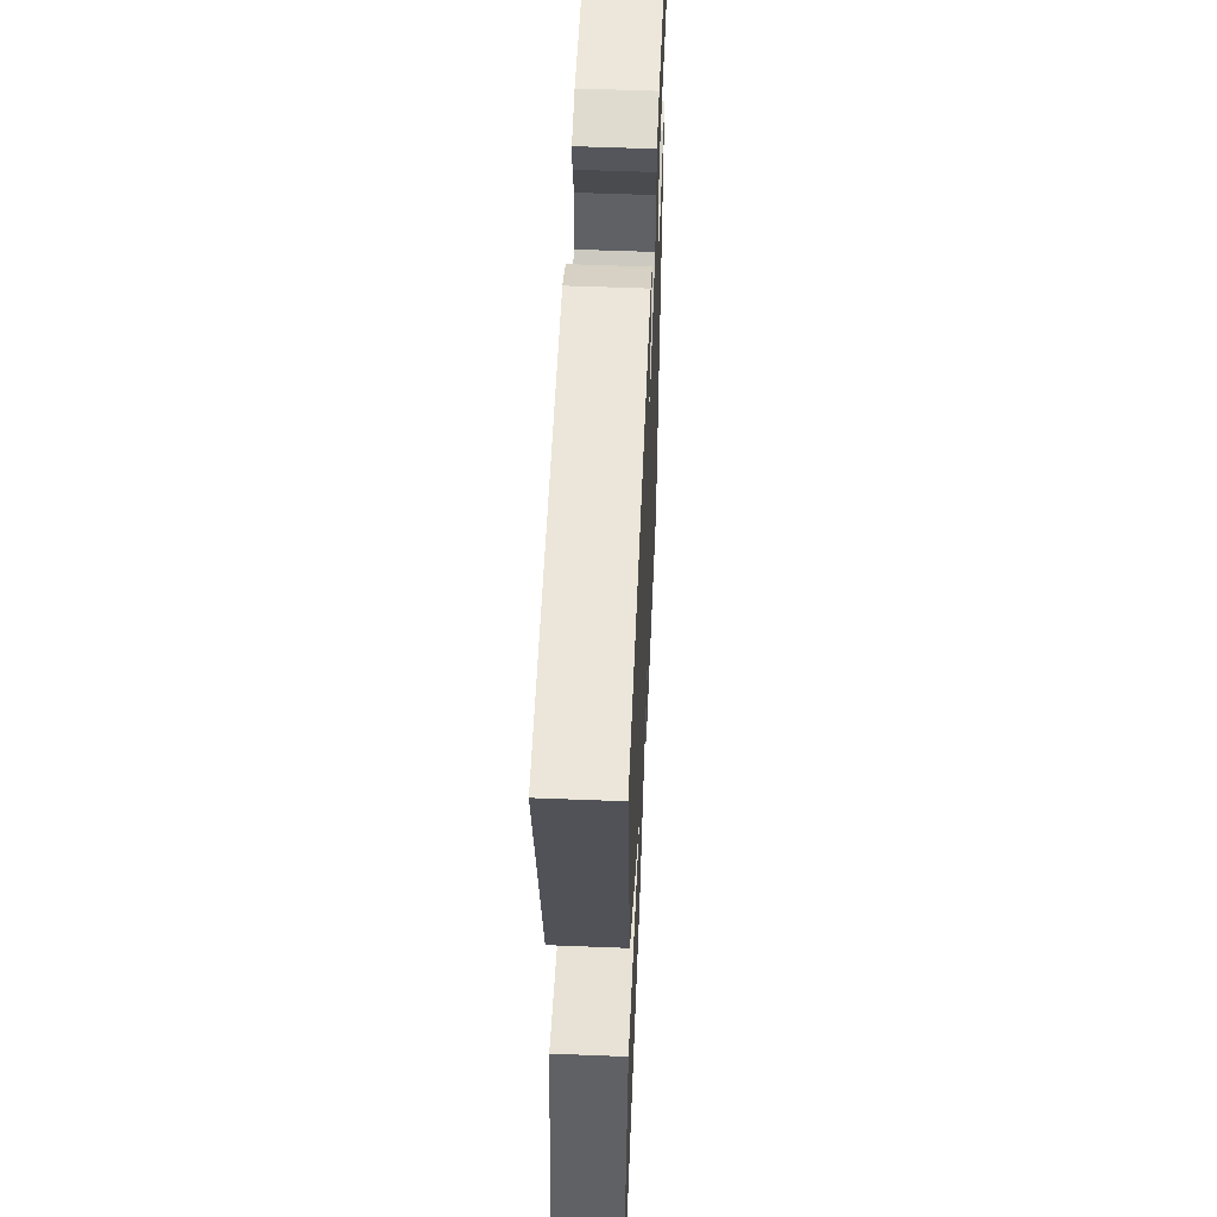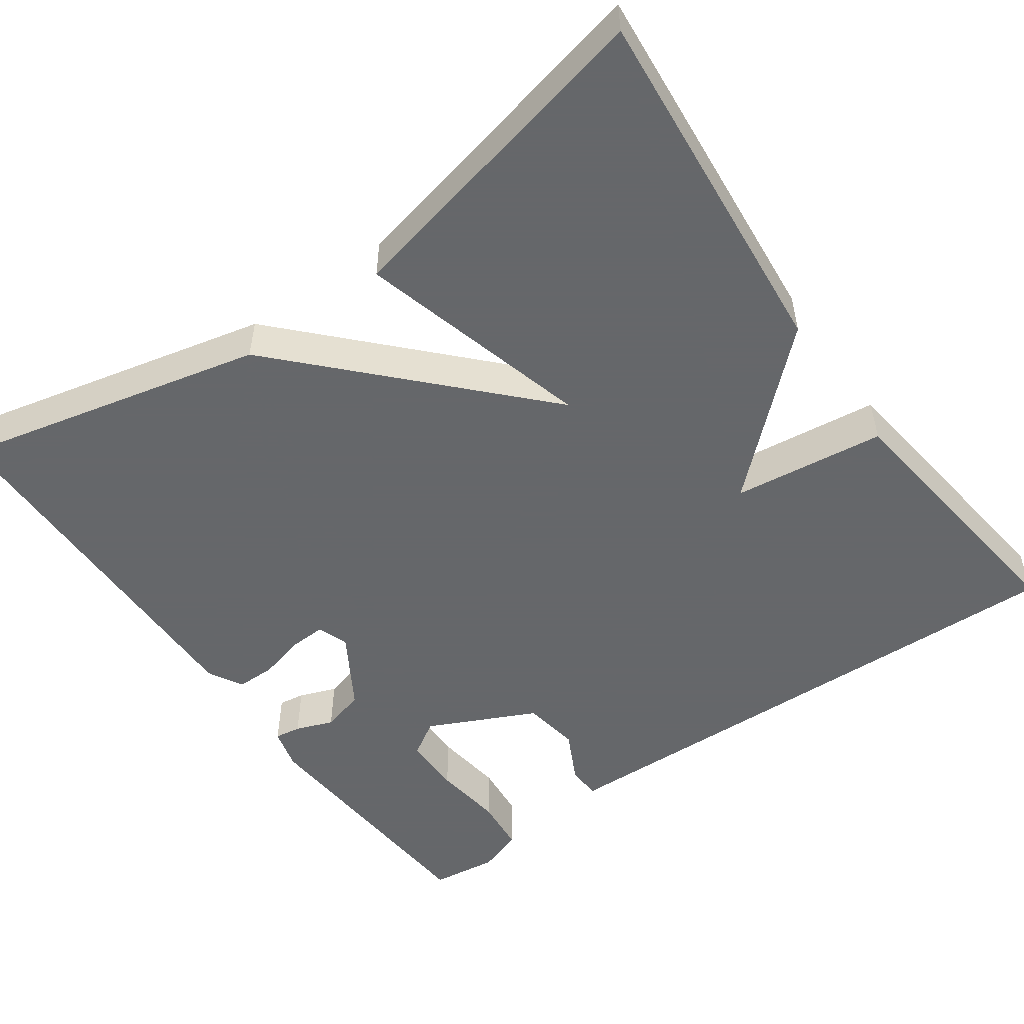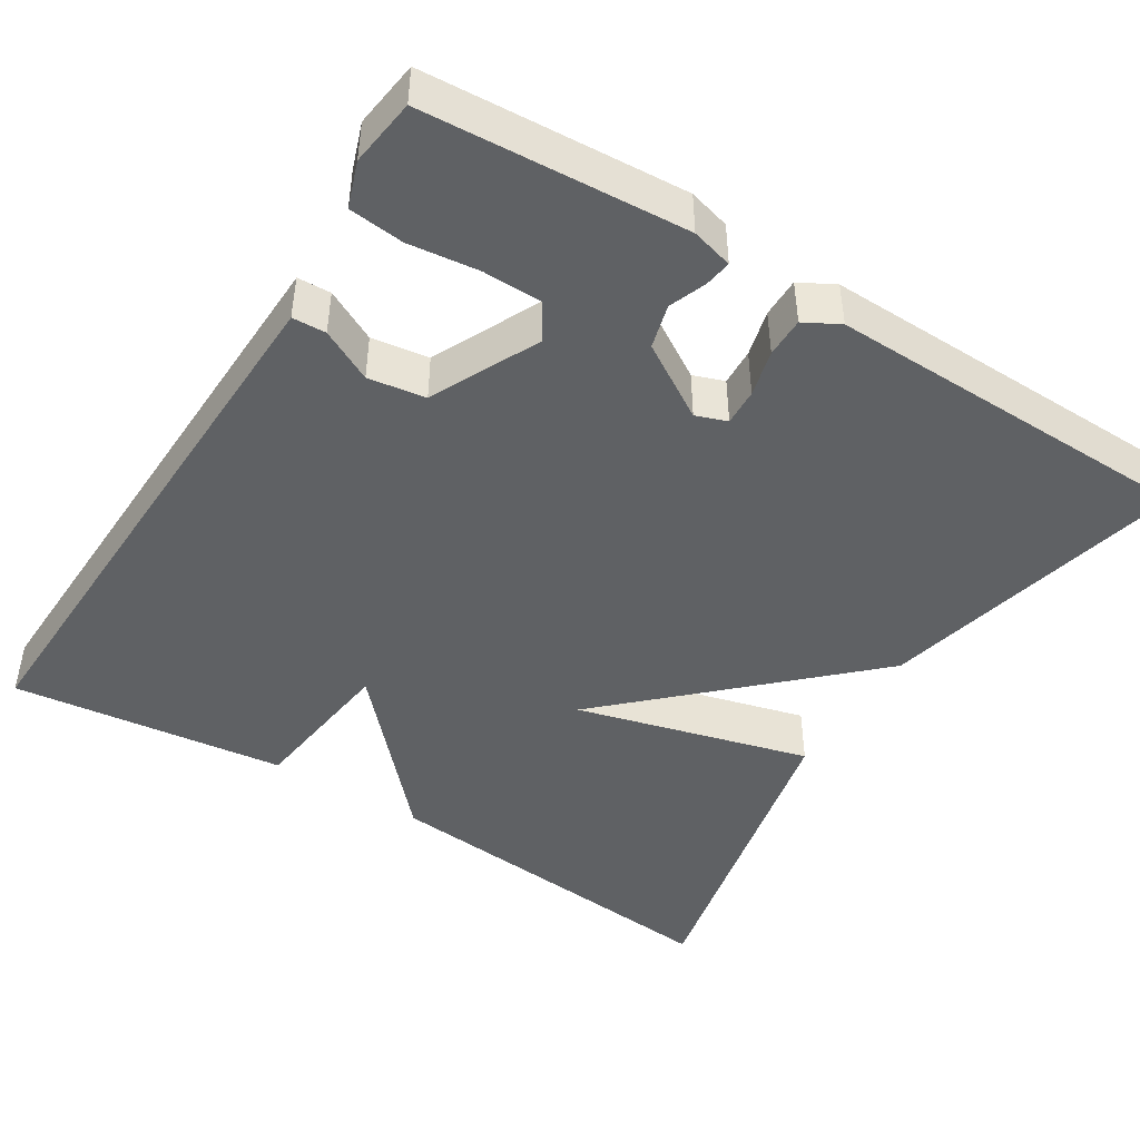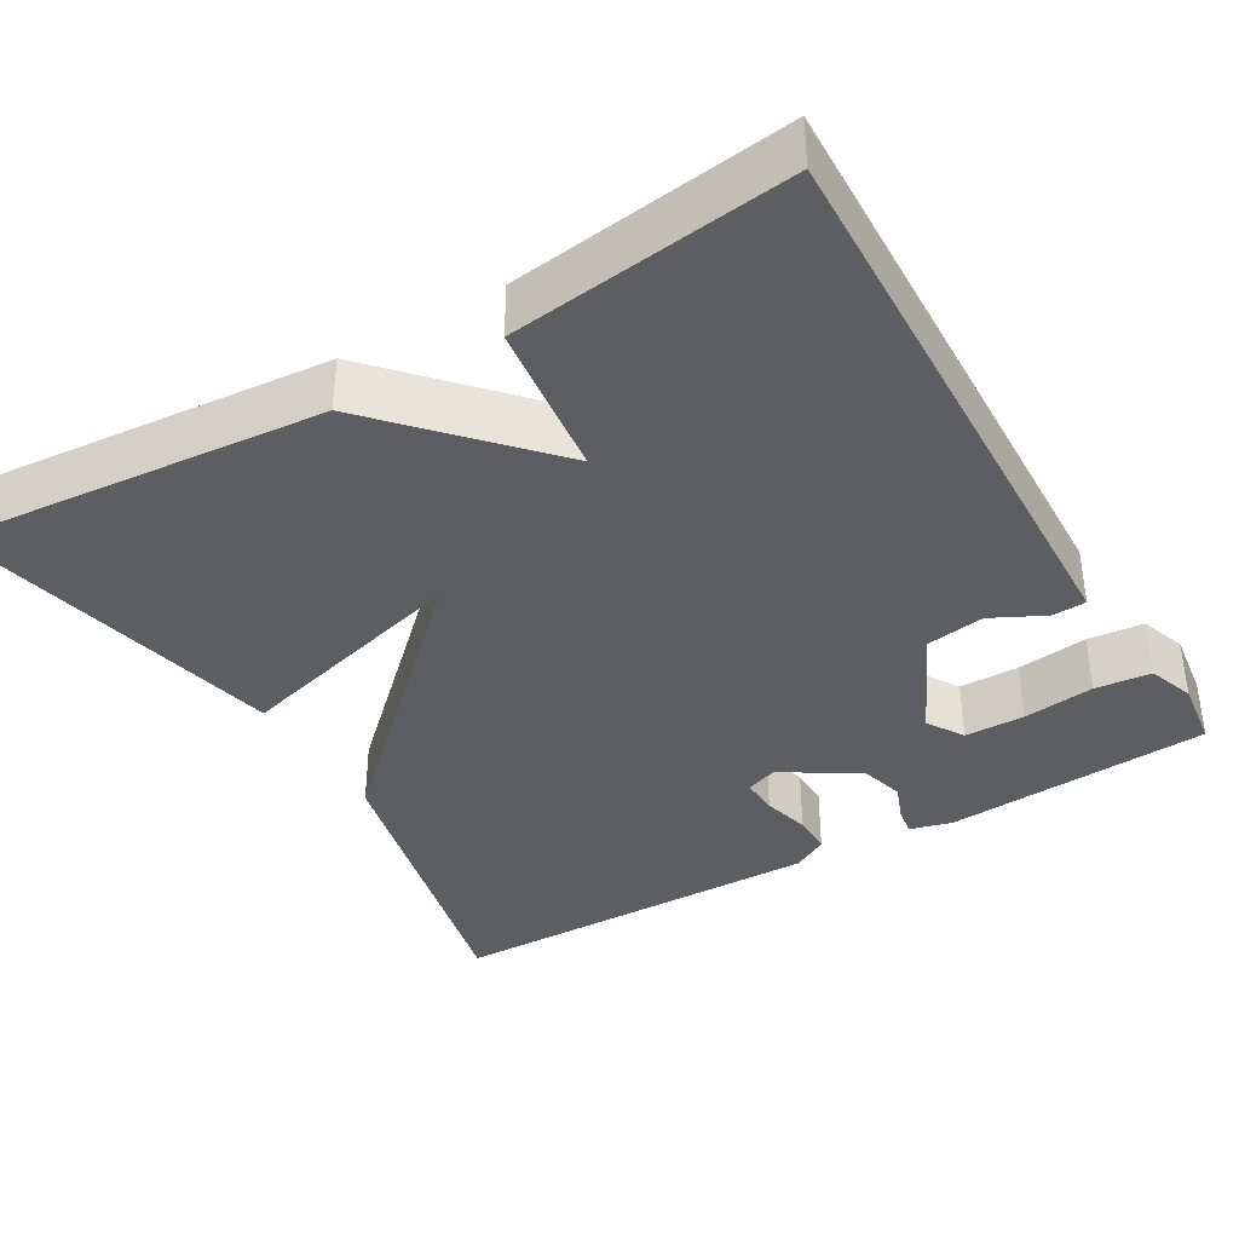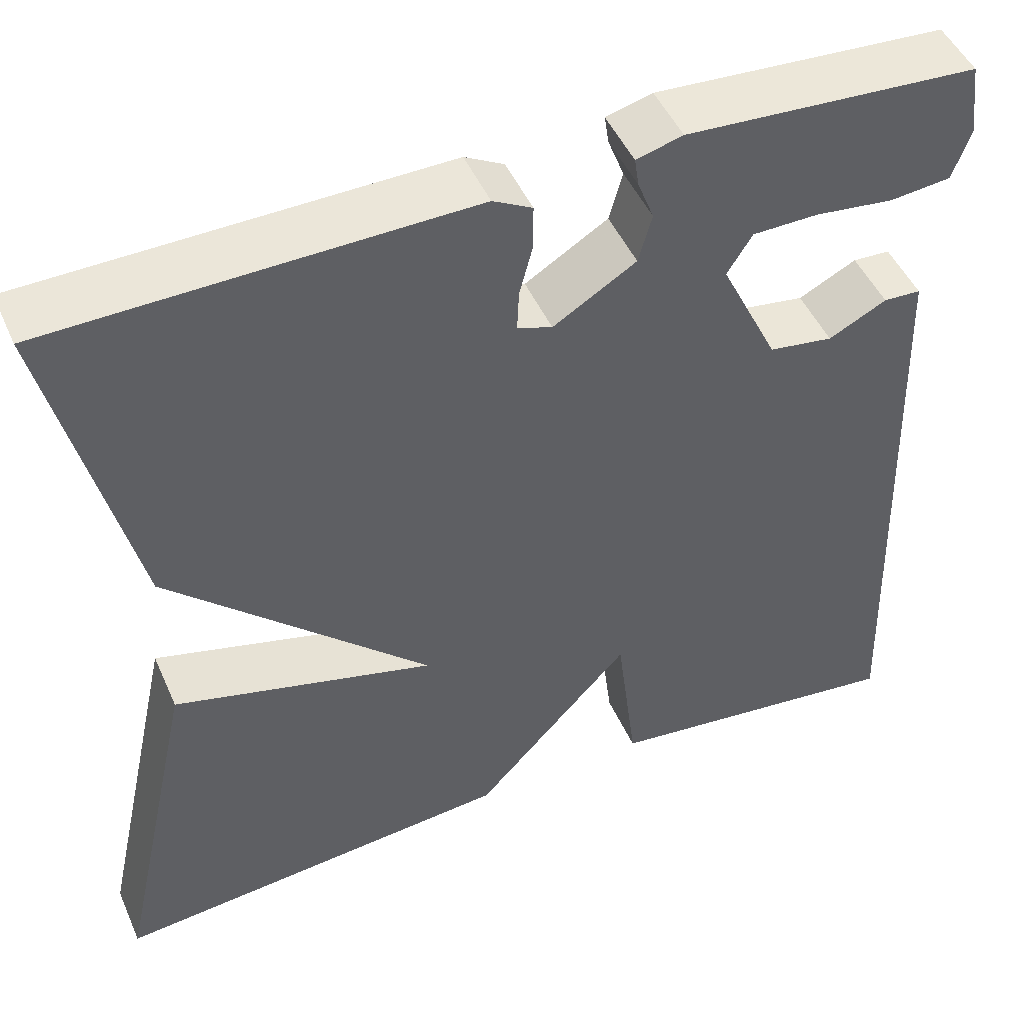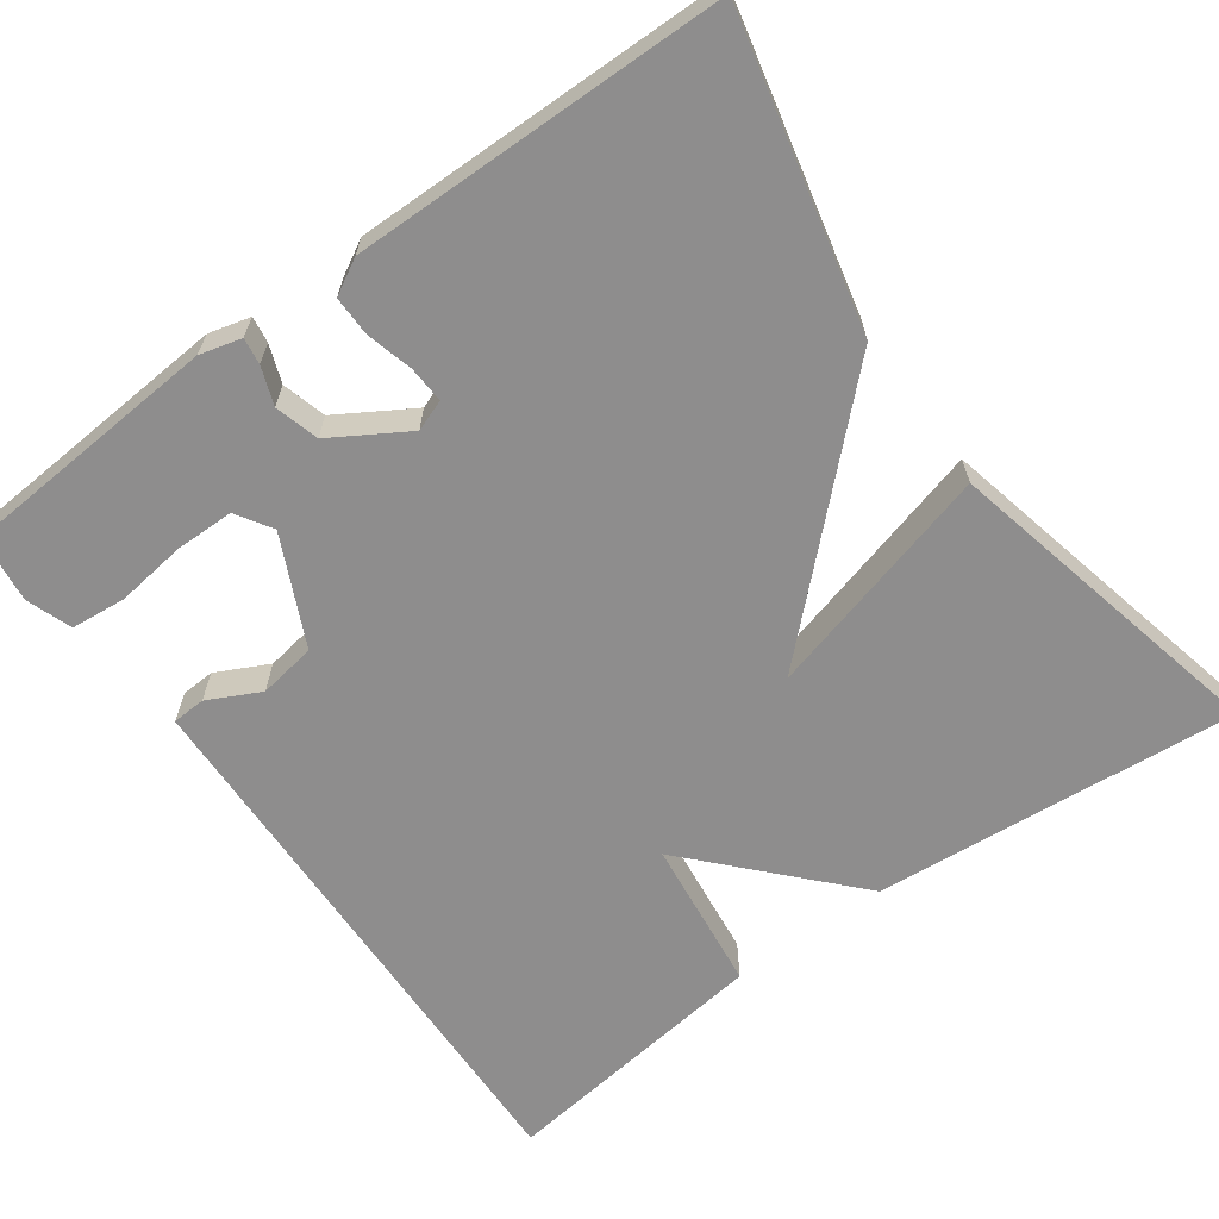
<metadata>
{"format":"obj","ext":"obj","renderer":"f3d","projection":"perspective","resolution":1024,"background":"white","views":[{"elev":55.1,"azim":92.4,"up":"+Z"},{"elev":-52.0,"azim":125.6,"up":"+Y"},{"elev":-45.6,"azim":-32.0,"up":"+Y"},{"elev":-37.9,"azim":-149.4,"up":"+Y"},{"elev":48.3,"azim":156.7,"up":"+Z"},{"elev":-64.7,"azim":36.2,"up":"+Y"}]}
</metadata>
<code>
v -0.5 0.07 -0.5
v -0.48 0.07 0.086
v -0.476 0.07 0.202
v -0.434 0.07 0.204
v -0.369 0.07 0.171
v -0.297 0.07 0.182
v -0.232 0.07 0.317
v -0.26 0.07 0.362
v -0.334 0.07 0.363
v -0.422 0.07 0.352
v -0.491 0.07 0.359
v -0.511 0.07 0.416
v -0.5 0.07 0.5
v -0.172 0.07 0.522
v -0.12 0.07 0.508
v -0.125 0.07 0.475
v -0.143 0.07 0.428
v -0.128 0.07 0.373
v -0.035 0.07 0.316
v 0.004 0.07 0.33
v 0.002 0.07 0.376
v -0.013 0.07 0.434
v -0.013 0.07 0.484
v 0.031 0.07 0.508
v 0.5 0.07 0.5
v 0.409 0.07 0.116
v 0.115 0.07 -0.163
v 0.409 0.07 -0.084
v 0.5 0.07 -0.5
v 0.044 0.07 -0.458
v -0.132 0.07 -0.266
v -0.156 0.07 -0.458
v -0.5 0 -0.5
v -0.48 0 0.086
v -0.476 0 0.202
v -0.434 0 0.204
v -0.369 0 0.171
v -0.297 0 0.182
v -0.232 0 0.317
v -0.26 0 0.362
v -0.334 0 0.363
v -0.422 0 0.352
v -0.491 0 0.359
v -0.511 0 0.416
v -0.5 0 0.5
v -0.172 0 0.522
v -0.12 0 0.508
v -0.125 0 0.475
v -0.143 0 0.428
v -0.128 0 0.373
v -0.035 0 0.316
v 0.004 0 0.33
v 0.002 0 0.376
v -0.013 0 0.434
v -0.013 0 0.484
v 0.031 0 0.508
v 0.5 0 0.5
v 0.409 0 0.116
v 0.115 0 -0.163
v 0.409 0 -0.084
v 0.5 0 -0.5
v 0.044 0 -0.458
v -0.132 0 -0.266
v -0.156 0 -0.458
f 3 4 5
f 2 3 5
f 1 2 5
f 32 1 5
f 31 32 5
f 29 30 31
f 28 29 31
f 27 28 31
f 27 31 5 6
f 26 27 6 7
f 24 25 26
f 23 24 26
f 22 23 26
f 21 22 26
f 20 21 26
f 19 20 26
f 19 26 7 8
f 18 19 8
f 17 18 8 9
f 15 16 17
f 14 15 17
f 13 14 17
f 12 13 17
f 11 12 17
f 10 11 17
f 9 10 17
f 37 36 35
f 37 35 34
f 37 34 33
f 37 33 64
f 37 64 63
f 63 62 61
f 63 61 60
f 63 60 59
f 38 37 63 59
f 39 38 59 58
f 58 57 56
f 58 56 55
f 58 55 54
f 58 54 53
f 58 53 52
f 58 52 51
f 40 39 58 51
f 40 51 50
f 41 40 50 49
f 49 48 47
f 49 47 46
f 49 46 45
f 49 45 44
f 49 44 43
f 49 43 42
f 49 42 41
f 1 33 34 2
f 2 34 35 3
f 3 35 36 4
f 4 36 37 5
f 5 37 38 6
f 6 38 39 7
f 7 39 40 8
f 8 40 41 9
f 9 41 42 10
f 10 42 43 11
f 11 43 44 12
f 12 44 45 13
f 13 45 46 14
f 14 46 47 15
f 15 47 48 16
f 16 48 49 17
f 17 49 50 18
f 18 50 51 19
f 19 51 52 20
f 20 52 53 21
f 21 53 54 22
f 22 54 55 23
f 23 55 56 24
f 24 56 57 25
f 25 57 58 26
f 26 58 59 27
f 27 59 60 28
f 28 60 61 29
f 29 61 62 30
f 30 62 63 31
f 31 63 64 32
f 32 64 33 1

</code>
